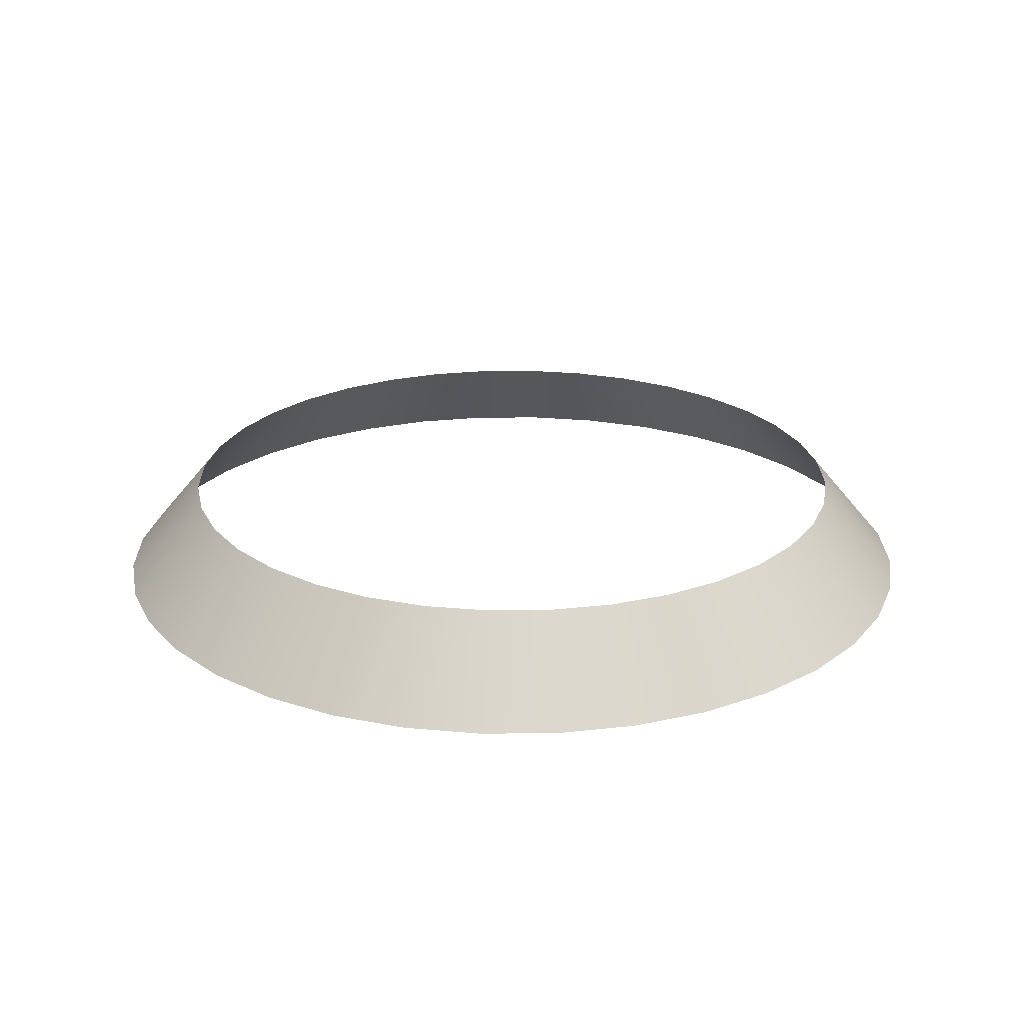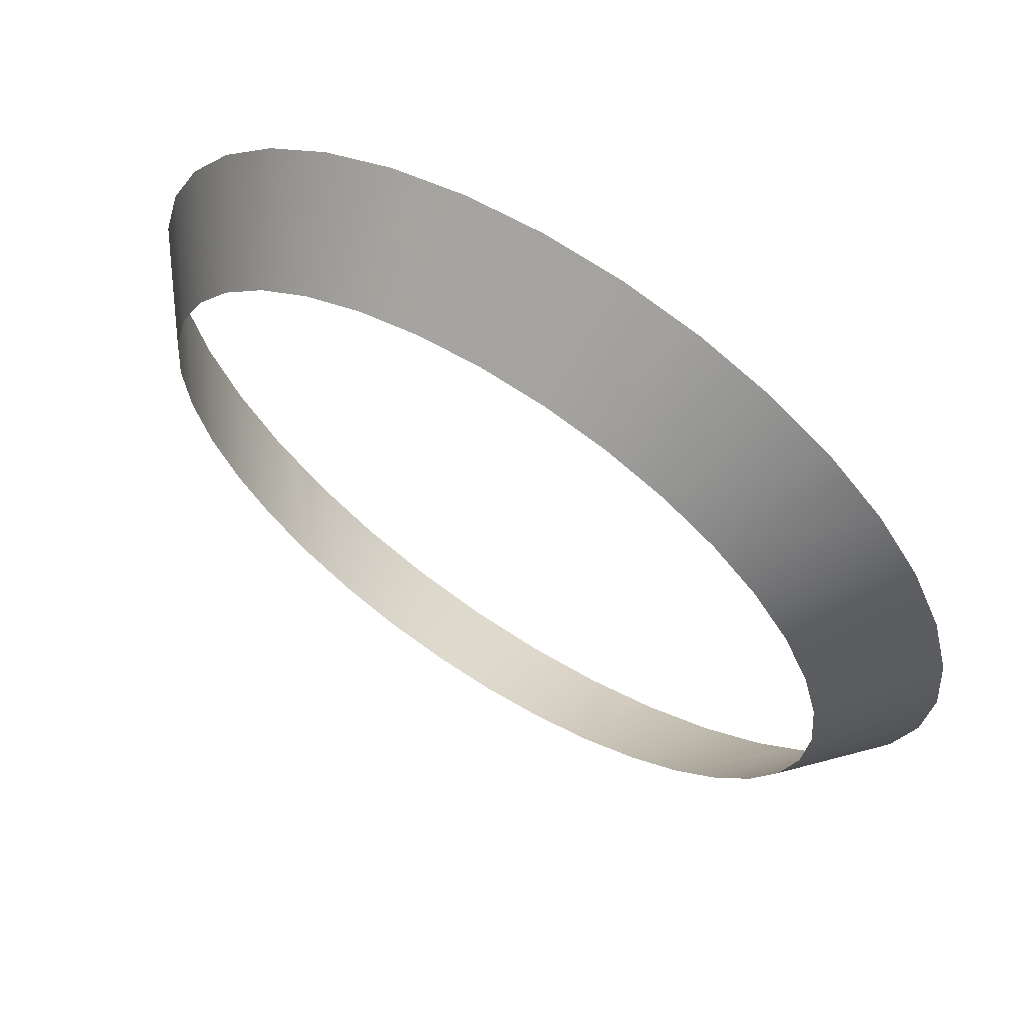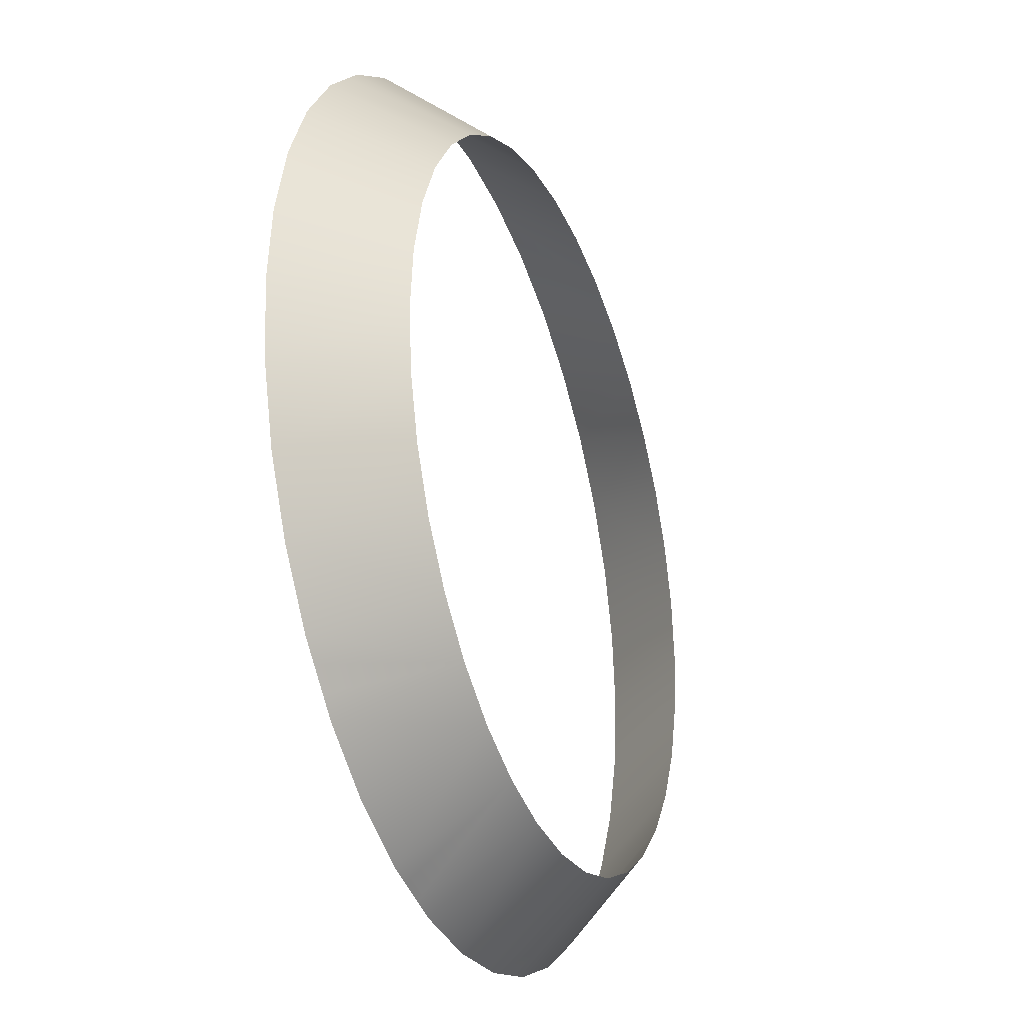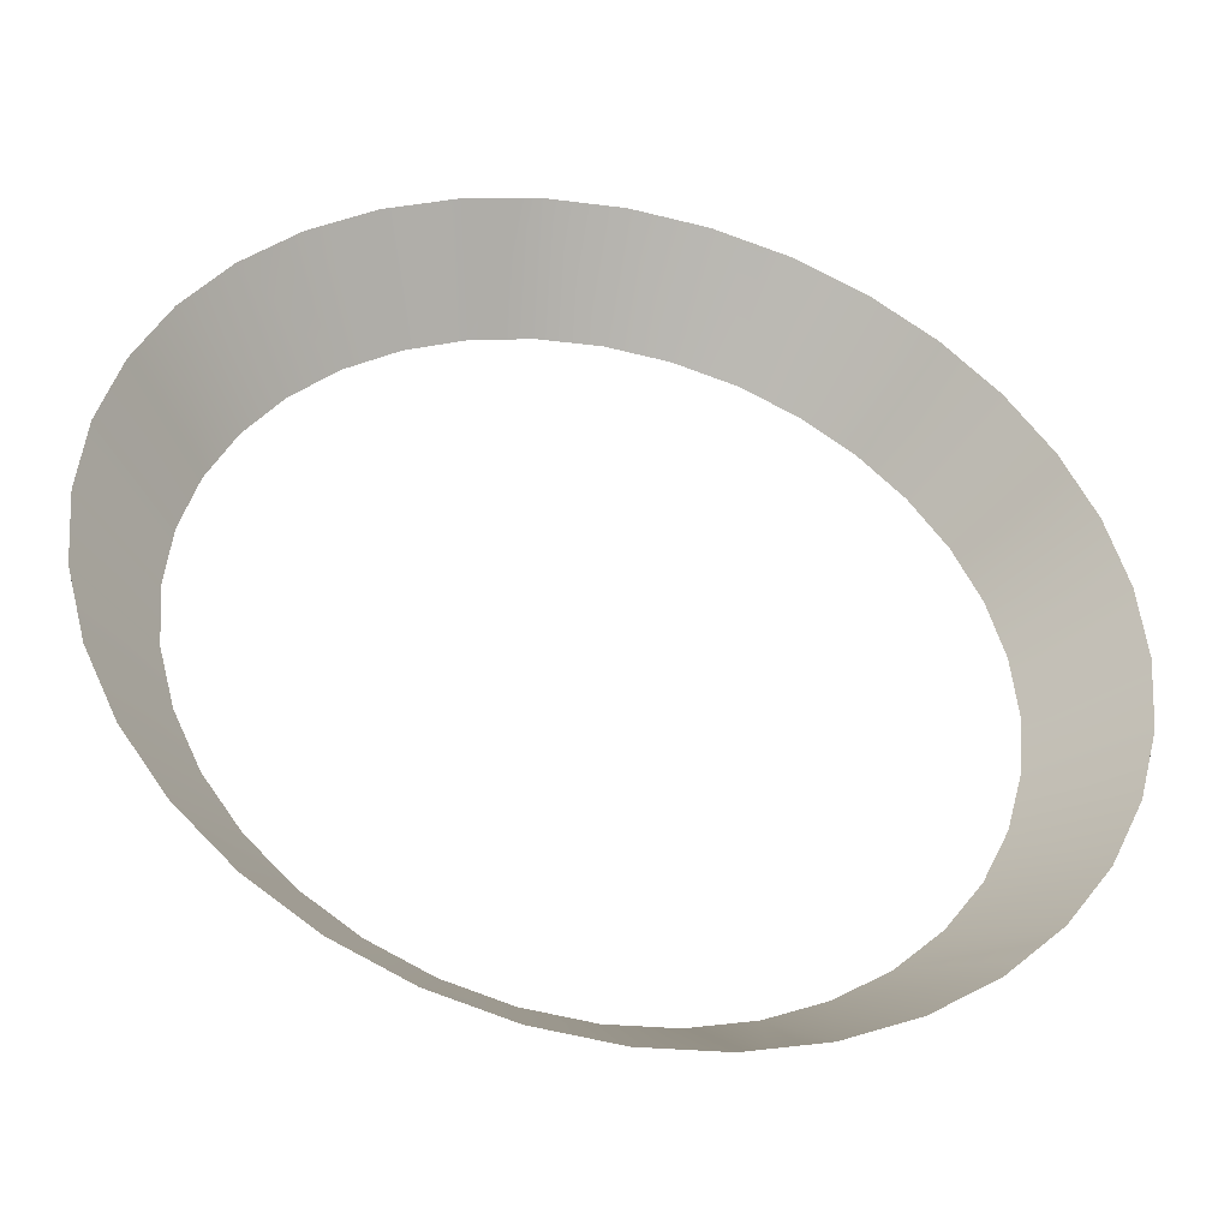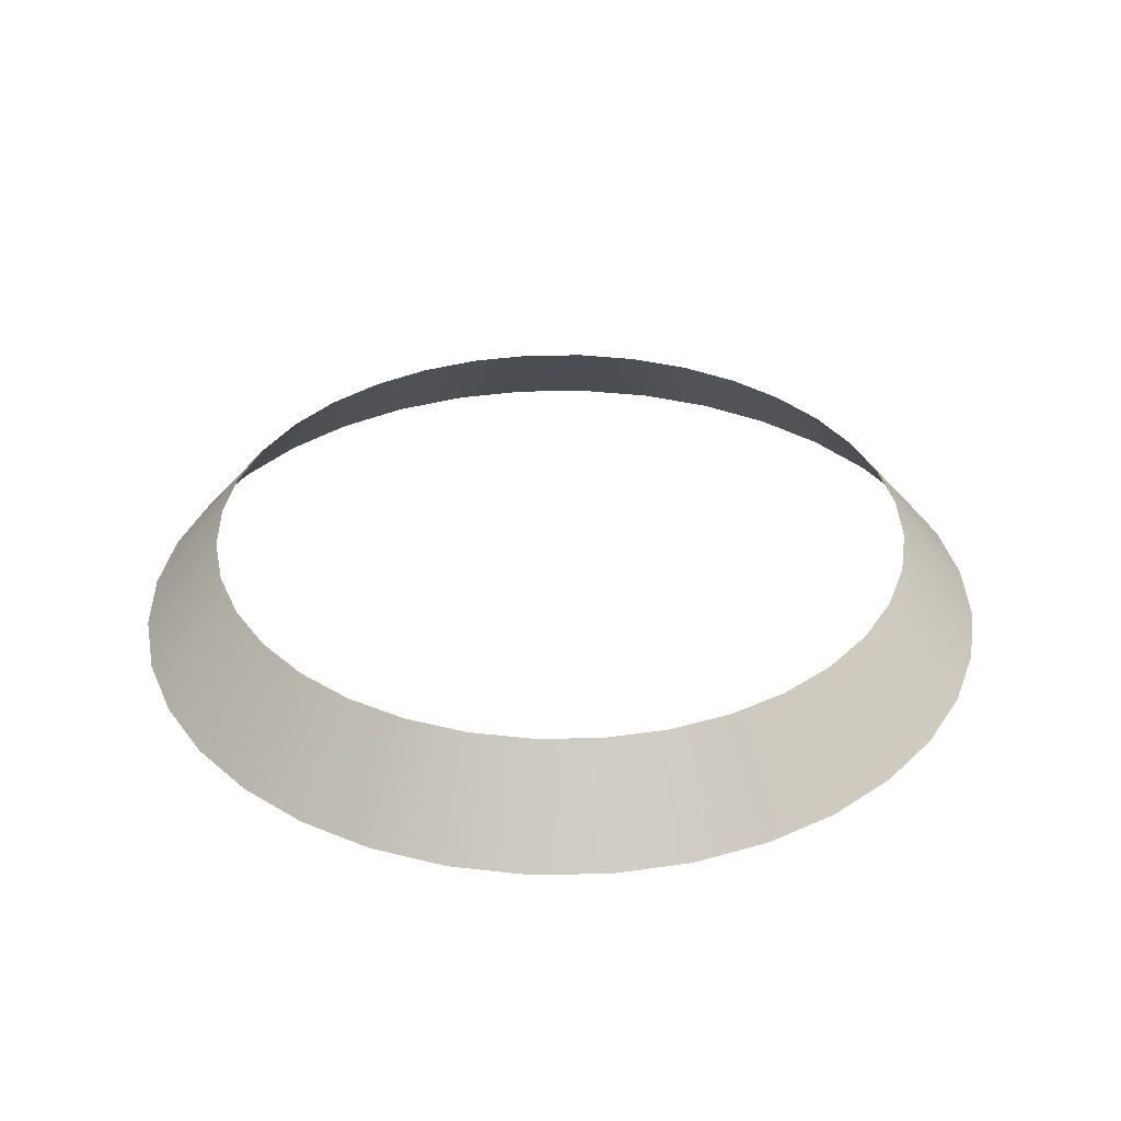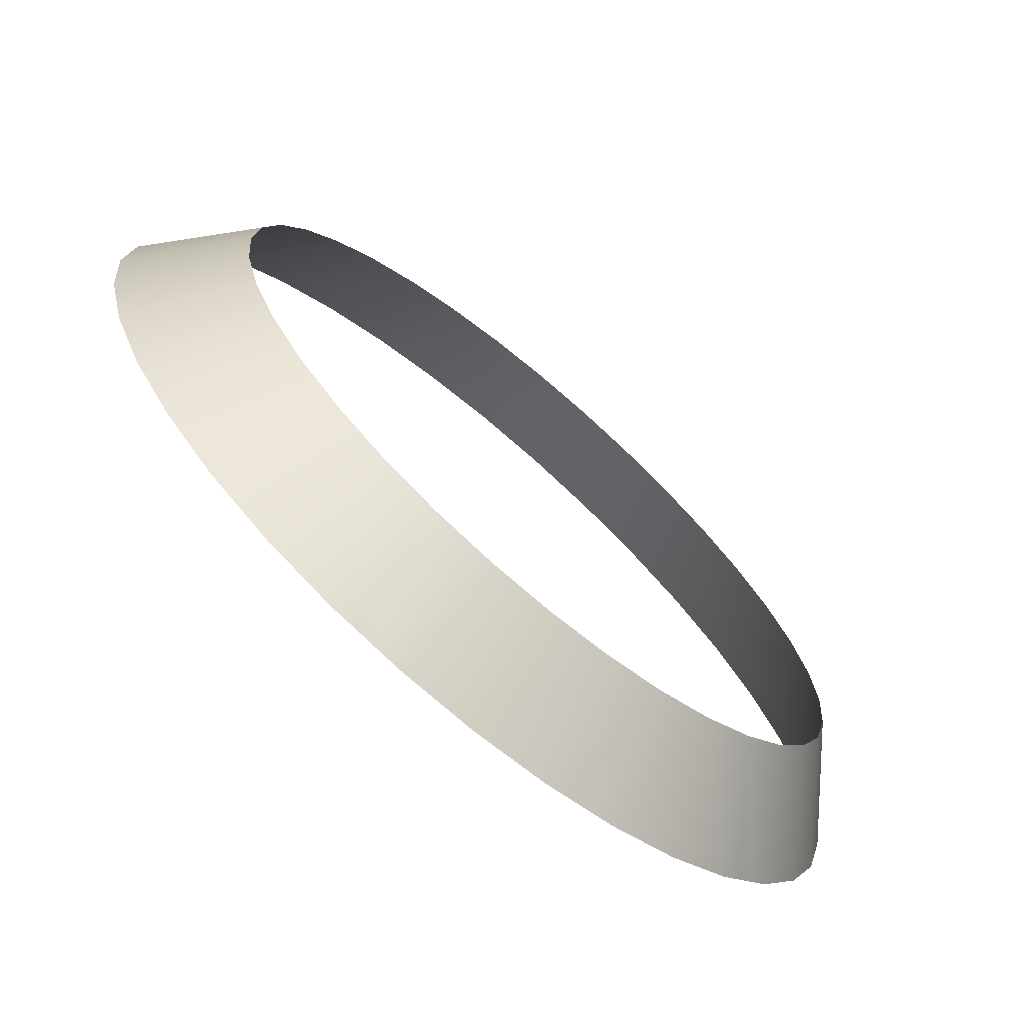
<metadata>
{"format":"obj","ext":"obj","renderer":"f3d","projection":"perspective","resolution":1024,"background":"white","views":[{"elev":23.3,"azim":34.0,"up":"+Z"},{"elev":64.3,"azim":32.6,"up":"+Y"},{"elev":-29.6,"azim":-68.7,"up":"+Y"},{"elev":-41.1,"azim":166.8,"up":"+Y"},{"elev":34.6,"azim":73.8,"up":"+Z"},{"elev":-71.2,"azim":-40.4,"up":"+Y"}]}
</metadata>
<code>
o #ID26
v 0.1273 -0.005221 0.3207
v 0.1253 -0.009267 0.3166
v 0.1247 -0.005912 0.3207
v 0.1264 -0.008985 0.3166
v 0.1274 -0.008704 0.3166
v 0.1285 -0.008422 0.3166
v 0.1285 -0.008422 0.3166
v 0.1273 -0.005221 0.3207
v 0.1274 -0.008704 0.3166
v 0.1264 -0.008985 0.3166
v 0.1253 -0.009267 0.3166
v 0.1247 -0.005912 0.3207
v 0.122 -0.009552 0.3166
v 0.122 -0.006145 0.3207
v 0.122 -0.009552 0.3166
v 0.122 -0.006145 0.3207
v 0.1297 -0.004091 0.3207
v 0.1314 -0.007042 0.3166
v 0.1314 -0.007042 0.3166
v 0.1297 -0.004091 0.3207
v 0.1194 -0.005912 0.3207
v 0.1188 -0.009267 0.3166
v 0.1194 -0.005912 0.3207
v 0.1188 -0.009267 0.3166
v 0.1341 -0.005168 0.3166
v 0.1319 -0.002558 0.3207
v 0.1319 -0.002558 0.3207
v 0.1341 -0.005168 0.3166
v 0.1168 -0.005221 0.3207
v 0.1167 -0.008704 0.3166
v 0.1156 -0.008422 0.3166
v 0.1177 -0.008985 0.3166
v 0.1177 -0.008985 0.3166
v 0.1168 -0.005221 0.3207
v 0.1167 -0.008704 0.3166
v 0.1156 -0.008422 0.3166
v 0.1349 -0.004396 0.3166
v 0.1356 -0.00363 0.3166
v 0.1364 -0.002859 0.3166
v 0.1338 -0.000669 0.3207
v 0.1338 -0.000669 0.3207
v 0.1364 -0.002859 0.3166
v 0.1356 -0.00363 0.3166
v 0.1349 -0.004396 0.3166
v 0.1144 -0.004091 0.3207
v 0.1127 -0.007042 0.3166
v 0.1144 -0.004091 0.3207
v 0.1127 -0.007042 0.3166
v 0.1383 -0.000183 0.3166
v 0.1353 0.00152 0.3207
v 0.1353 0.00152 0.3207
v 0.1383 -0.000183 0.3166
v 0.11 -0.005168 0.3166
v 0.1122 -0.002558 0.3207
v 0.1122 -0.002558 0.3207
v 0.11 -0.005168 0.3166
v 0.1397 0.002777 0.3166
v 0.1365 0.003942 0.3207
v 0.1397 0.002777 0.3166
v 0.1365 0.003942 0.3207
v 0.1092 -0.004396 0.3166
v 0.1085 -0.00363 0.3166
v 0.1077 -0.002859 0.3166
v 0.1103 -0.000669 0.3207
v 0.1103 -0.000669 0.3207
v 0.1077 -0.002859 0.3166
v 0.1085 -0.00363 0.3166
v 0.1092 -0.004396 0.3166
v 0.1405 0.005932 0.3166
v 0.1371 0.006524 0.3207
v 0.1402 0.004878 0.3166
v 0.1399 0.003832 0.3166
v 0.1399 0.003832 0.3166
v 0.1402 0.004878 0.3166
v 0.1405 0.005932 0.3166
v 0.1371 0.006524 0.3207
v 0.1058 -0.000183 0.3166
v 0.1088 0.00152 0.3207
v 0.1088 0.00152 0.3207
v 0.1058 -0.000183 0.3166
v 0.1408 0.009186 0.3166
v 0.1374 0.009186 0.3207
v 0.1408 0.009186 0.3166
v 0.1374 0.009186 0.3207
v 0.1076 0.003942 0.3207
v 0.1044 0.002777 0.3166
v 0.1044 0.002777 0.3166
v 0.1076 0.003942 0.3207
v 0.1405 0.01244 0.3166
v 0.1371 0.01185 0.3207
v 0.1405 0.01244 0.3166
v 0.1371 0.01185 0.3207
v 0.107 0.006524 0.3207
v 0.1036 0.005932 0.3166
v 0.1042 0.003832 0.3166
v 0.1039 0.004878 0.3166
v 0.1039 0.004878 0.3166
v 0.1042 0.003832 0.3166
v 0.1036 0.005932 0.3166
v 0.107 0.006524 0.3207
v 0.1397 0.01559 0.3166
v 0.1365 0.01443 0.3207
v 0.1399 0.01454 0.3166
v 0.1402 0.01349 0.3166
v 0.1402 0.01349 0.3166
v 0.1399 0.01454 0.3166
v 0.1397 0.01559 0.3166
v 0.1365 0.01443 0.3207
v 0.1067 0.009186 0.3207
v 0.1033 0.009186 0.3166
v 0.1033 0.009186 0.3166
v 0.1067 0.009186 0.3207
v 0.1383 0.01855 0.3166
v 0.1353 0.01685 0.3207
v 0.1383 0.01855 0.3166
v 0.1353 0.01685 0.3207
v 0.107 0.01185 0.3207
v 0.1036 0.01244 0.3166
v 0.1036 0.01244 0.3166
v 0.107 0.01185 0.3207
v 0.1338 0.01904 0.3207
v 0.1364 0.02123 0.3166
v 0.1364 0.02123 0.3166
v 0.1338 0.01904 0.3207
v 0.1076 0.01443 0.3207
v 0.1044 0.01559 0.3166
v 0.1039 0.01349 0.3166
v 0.1042 0.01454 0.3166
v 0.1042 0.01454 0.3166
v 0.1039 0.01349 0.3166
v 0.1044 0.01559 0.3166
v 0.1076 0.01443 0.3207
v 0.1319 0.02093 0.3207
v 0.1349 0.02277 0.3166
v 0.1341 0.02354 0.3166
v 0.1356 0.022 0.3166
v 0.1356 0.022 0.3166
v 0.1349 0.02277 0.3166
v 0.1341 0.02354 0.3166
v 0.1319 0.02093 0.3207
v 0.1088 0.01685 0.3207
v 0.1058 0.01855 0.3166
v 0.1058 0.01855 0.3166
v 0.1088 0.01685 0.3207
v 0.1297 0.02246 0.3207
v 0.1314 0.02541 0.3166
v 0.1314 0.02541 0.3166
v 0.1297 0.02246 0.3207
v 0.1103 0.01904 0.3207
v 0.1077 0.02123 0.3166
v 0.1077 0.02123 0.3166
v 0.1103 0.01904 0.3207
v 0.1285 0.02679 0.3166
v 0.1273 0.02359 0.3207
v 0.1285 0.02679 0.3166
v 0.1273 0.02359 0.3207
v 0.1122 0.02093 0.3207
v 0.1092 0.02277 0.3166
v 0.11 0.02354 0.3166
v 0.1085 0.022 0.3166
v 0.1085 0.022 0.3166
v 0.1092 0.02277 0.3166
v 0.11 0.02354 0.3166
v 0.1122 0.02093 0.3207
v 0.1253 0.02764 0.3166
v 0.1247 0.02428 0.3207
v 0.1264 0.02736 0.3166
v 0.1274 0.02708 0.3166
v 0.1274 0.02708 0.3166
v 0.1264 0.02736 0.3166
v 0.1253 0.02764 0.3166
v 0.1247 0.02428 0.3207
v 0.1144 0.02246 0.3207
v 0.1127 0.02541 0.3166
v 0.1127 0.02541 0.3166
v 0.1144 0.02246 0.3207
v 0.122 0.02452 0.3207
v 0.122 0.02792 0.3166
v 0.122 0.02452 0.3207
v 0.122 0.02792 0.3166
v 0.1156 0.02679 0.3166
v 0.1168 0.02359 0.3207
v 0.1168 0.02359 0.3207
v 0.1156 0.02679 0.3166
v 0.1194 0.02428 0.3207
v 0.1188 0.02764 0.3166
v 0.1194 0.02428 0.3207
v 0.1188 0.02764 0.3166
v 0.1167 0.02708 0.3166
v 0.1177 0.02736 0.3166
v 0.1177 0.02736 0.3166
v 0.1167 0.02708 0.3166
f 1 2 3
f 2 1 4
f 4 1 5
f 5 1 6
f 3 13 14
f 13 3 2
f 17 6 1
f 6 17 18
f 21 13 22
f 13 21 14
f 17 25 18
f 25 17 26
f 29 30 31
f 30 29 32
f 32 29 21
f 32 21 22
f 26 37 25
f 37 26 38
f 38 26 39
f 39 26 40
f 45 31 46
f 31 45 29
f 40 49 39
f 49 40 50
f 53 45 46
f 45 53 54
f 57 50 58
f 50 57 49
f 61 54 53
f 54 61 62
f 54 62 63
f 54 63 64
f 69 58 70
f 58 69 57
f 57 69 71
f 57 71 72
f 77 64 63
f 64 77 78
f 81 70 82
f 70 81 69
f 77 85 78
f 85 77 86
f 89 82 90
f 82 89 81
f 86 93 85
f 93 86 94
f 94 86 95
f 94 95 96
f 101 90 102
f 90 101 89
f 89 101 103
f 89 103 104
f 94 109 93
f 109 94 110
f 113 102 114
f 102 113 101
f 110 117 109
f 117 110 118
f 121 113 114
f 113 121 122
f 118 125 117
f 125 118 126
f 126 118 127
f 126 127 128
f 133 122 121
f 122 133 134
f 134 133 135
f 122 134 136
f 126 141 125
f 141 126 142
f 145 135 133
f 135 145 146
f 142 149 141
f 149 142 150
f 153 145 154
f 145 153 146
f 150 157 149
f 157 150 158
f 157 158 159
f 158 150 160
f 165 154 166
f 154 165 167
f 154 167 168
f 154 168 153
f 159 173 157
f 173 159 174
f 165 177 178
f 177 165 166
f 181 173 174
f 173 181 182
f 178 185 186
f 185 178 177
f 189 182 181
f 182 189 190
f 182 190 185
f 185 190 186
f 7 8 9
f 9 8 10
f 10 8 11
f 12 11 8
f 11 12 15
f 16 15 12
f 19 20 7
f 8 7 20
f 16 23 15
f 24 15 23
f 27 20 28
f 19 28 20
f 24 23 33
f 23 34 33
f 33 34 35
f 36 35 34
f 41 27 42
f 42 27 43
f 43 27 44
f 28 44 27
f 34 47 36
f 48 36 47
f 51 41 52
f 42 52 41
f 55 56 47
f 48 47 56
f 52 59 51
f 60 51 59
f 65 66 55
f 66 67 55
f 67 68 55
f 56 55 68
f 73 74 59
f 74 75 59
f 59 75 60
f 76 60 75
f 79 80 65
f 66 65 80
f 75 83 76
f 84 76 83
f 87 80 88
f 79 88 80
f 83 91 84
f 92 84 91
f 97 98 99
f 98 87 99
f 99 87 100
f 88 100 87
f 105 106 91
f 106 107 91
f 91 107 92
f 108 92 107
f 111 99 112
f 100 112 99
f 107 115 108
f 116 108 115
f 119 111 120
f 112 120 111
f 123 124 115
f 116 115 124
f 129 130 131
f 130 119 131
f 131 119 132
f 120 132 119
f 137 138 123
f 139 140 138
f 138 140 123
f 124 123 140
f 143 131 144
f 132 144 131
f 147 148 139
f 140 139 148
f 151 143 152
f 144 152 143
f 147 155 148
f 156 148 155
f 161 151 162
f 163 162 164
f 162 151 164
f 152 164 151
f 155 169 156
f 169 170 156
f 170 171 156
f 172 156 171
f 175 163 176
f 164 176 163
f 172 171 179
f 180 179 171
f 183 184 176
f 175 176 184
f 179 180 187
f 188 187 180
f 188 191 187
f 187 191 183
f 191 192 183
f 184 183 192

</code>
